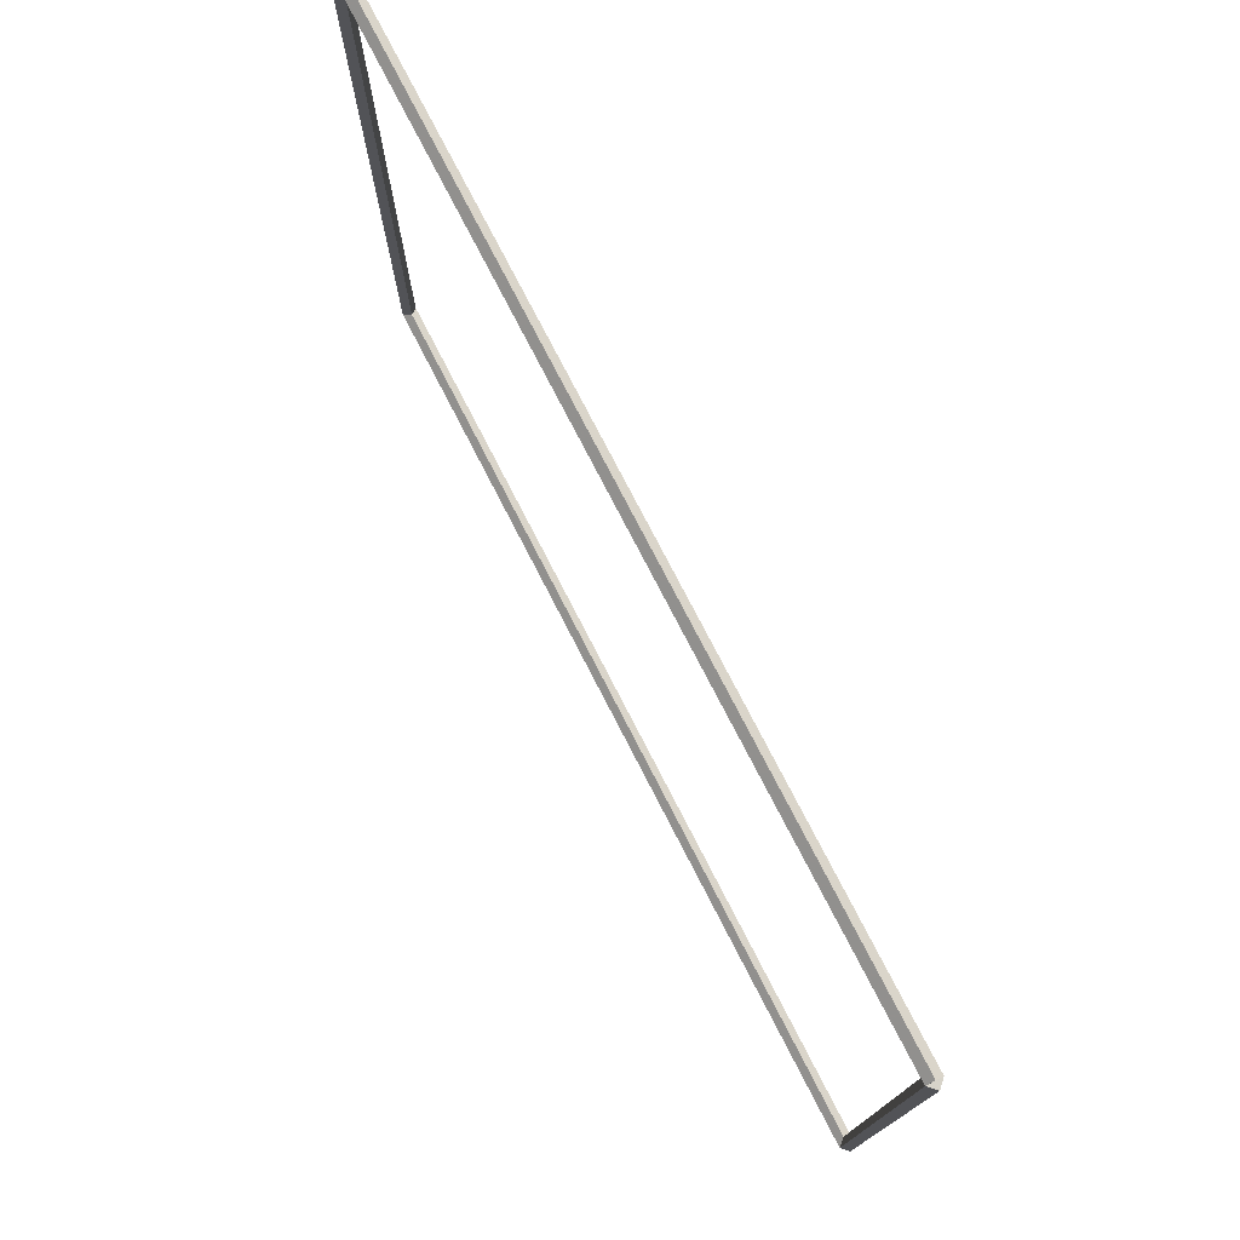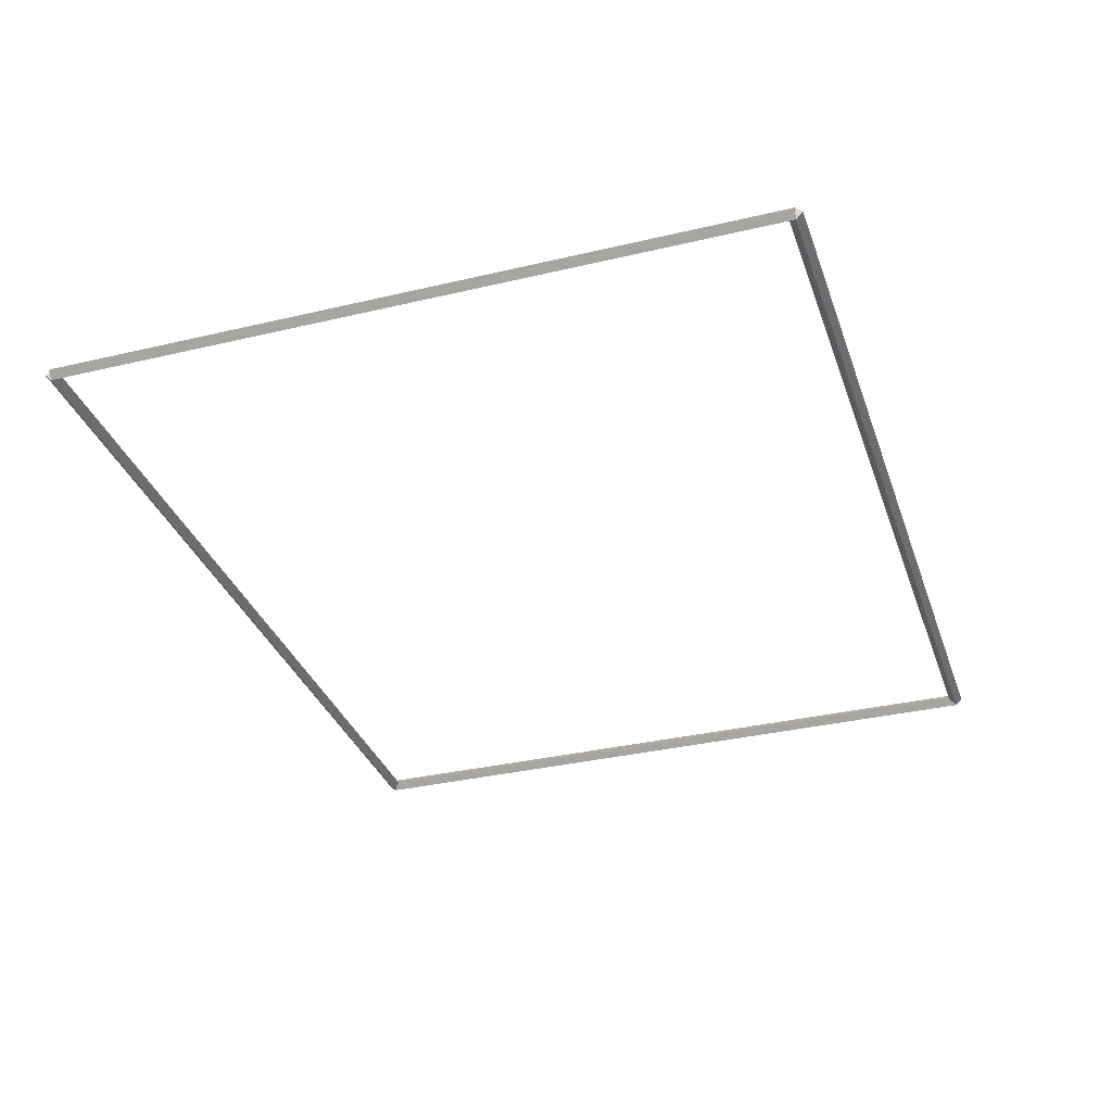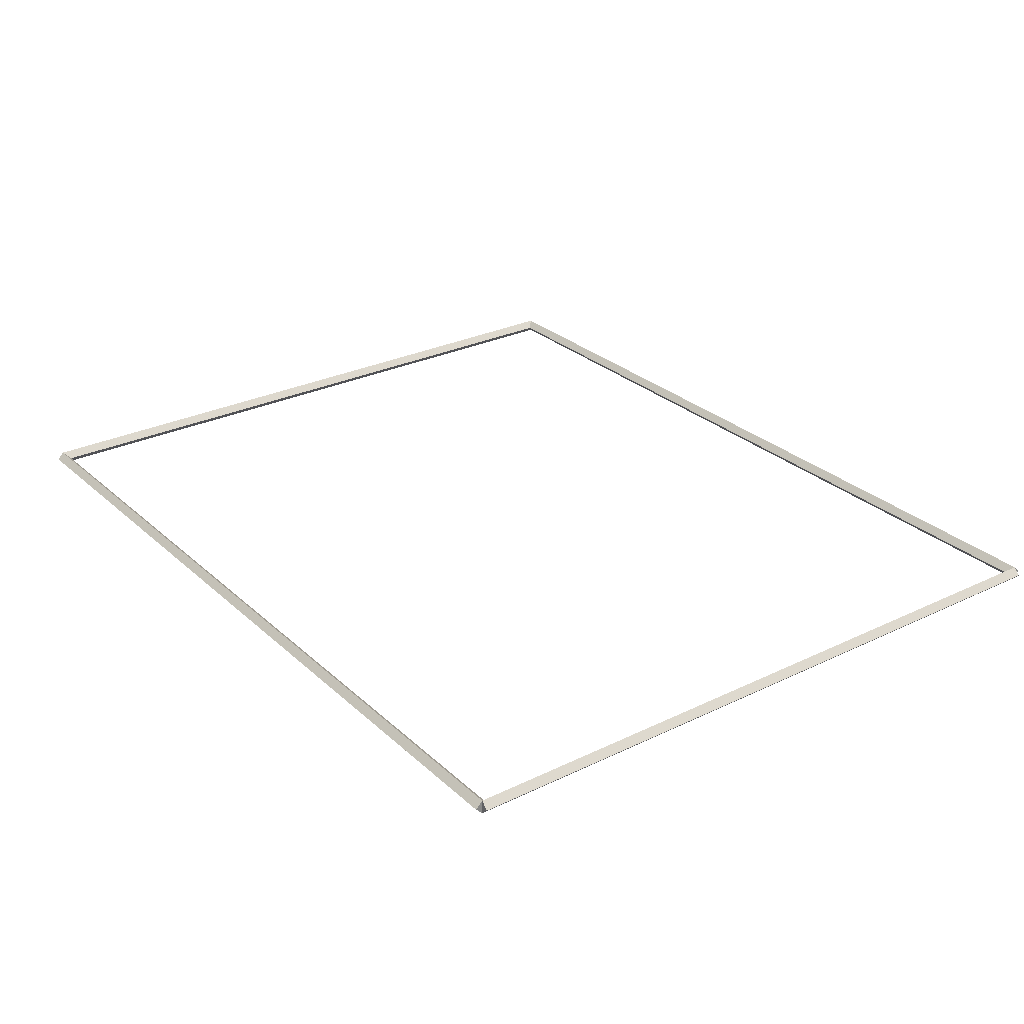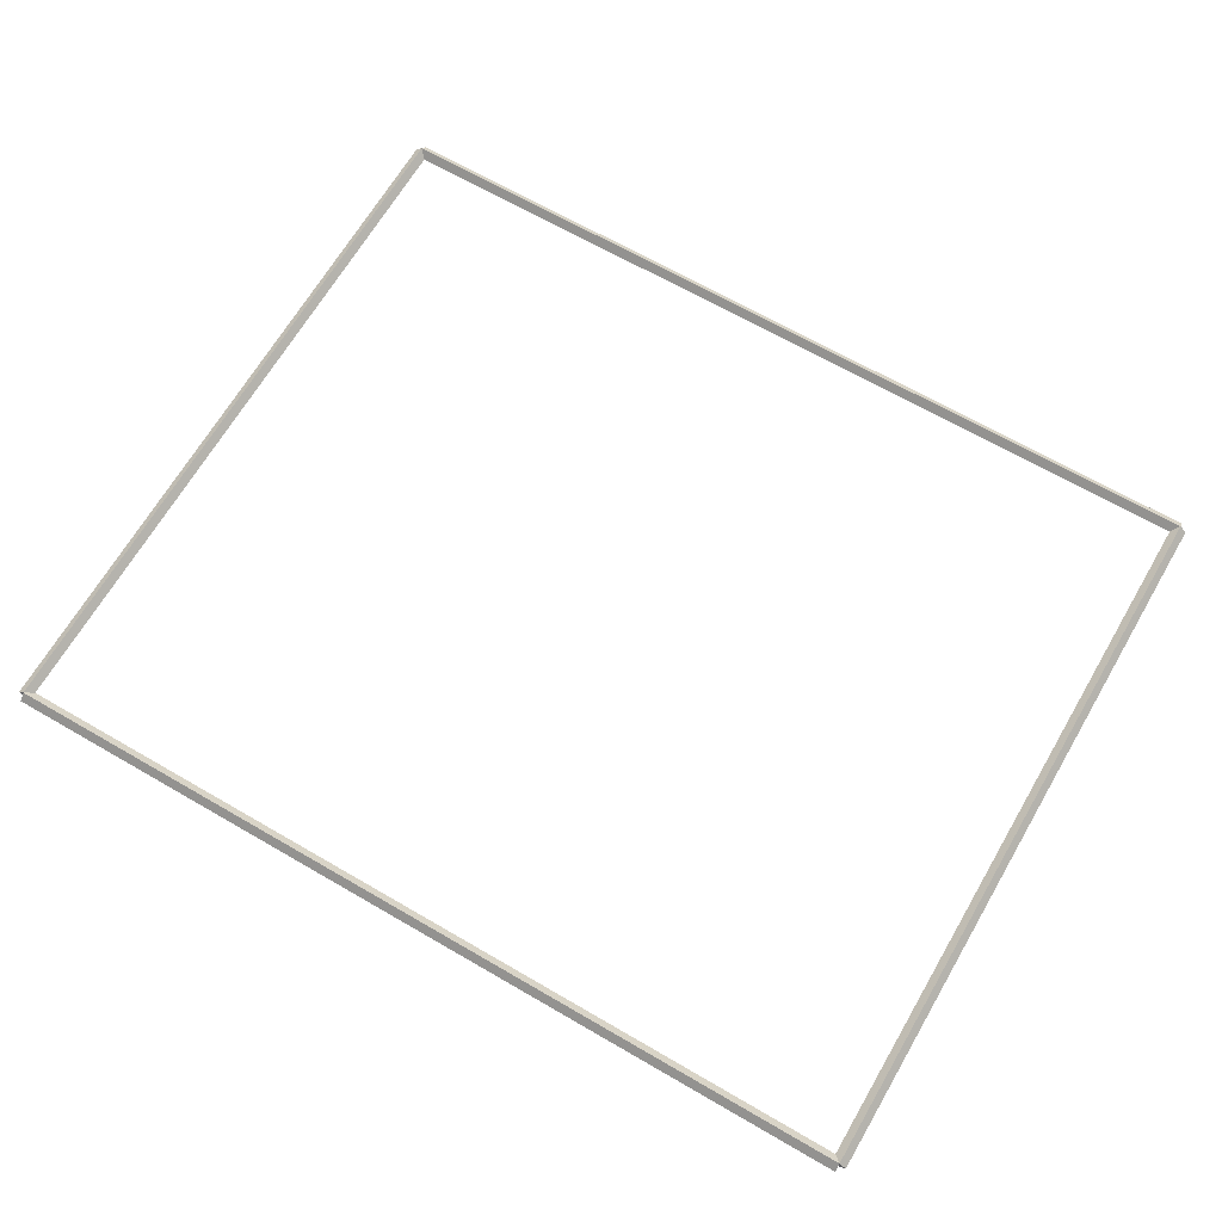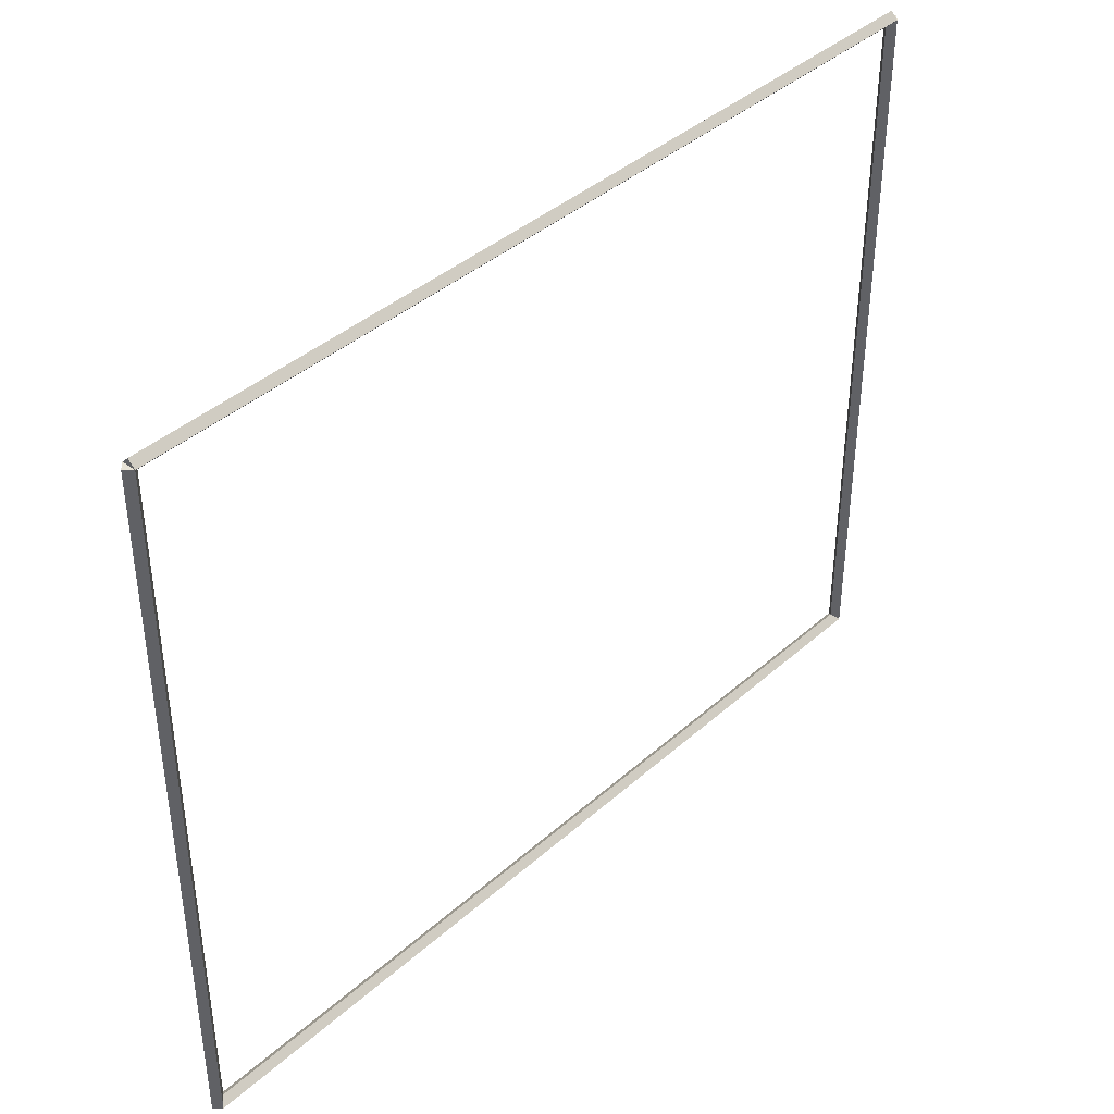
<metadata>
{"format":"obj","ext":"obj","renderer":"f3d","projection":"perspective","resolution":1024,"background":"white","views":[{"elev":76.2,"azim":62.8,"up":"+Y"},{"elev":-33.7,"azim":-72.1,"up":"+Z"},{"elev":27.9,"azim":-126.4,"up":"+Z"},{"elev":66.8,"azim":-149.8,"up":"+Z"},{"elev":40.3,"azim":132.7,"up":"+Y"}]}
</metadata>
<code>
g base_node_9_9
v 12.8 10.32 -48.1
v 12.7 10.32 -48.2
v 12.6 10.32 -48.1
v 12.7 10.32 -48
v 12.8 0 -48.1
v 12.7 0 -48.2
v 12.6 0 -48.1
v 12.7 0 -48
f 1 2 3 4
f 6 2 1 5
f 5 1 4 8
f 6 5 8 7
f 8 4 3 7
f 7 3 2 6
g base_node_9_9
v 0 10.42 -48.1
v 0 10.32 -48.2
v 0 10.22 -48.1
v 0 10.32 -48
v 12.7 10.42 -48.1
v 12.7 10.32 -48.2
v 12.7 10.22 -48.1
v 12.7 10.32 -48
f 9 10 11 12
f 14 10 9 13
f 13 9 12 16
f 14 13 16 15
f 16 12 11 15
f 15 11 10 14
g base_node_9_9
v 0.1 0 -48.1
v -1.034e-14 0 -48
v -0.1 0 -48.1
v 3.107e-14 0 -48.2
v 0.1 10.32 -48.1
v -1.034e-14 10.32 -48
v -0.1 10.32 -48.1
v 3.107e-14 10.32 -48.2
f 17 18 19 20
f 22 18 17 21
f 21 17 20 24
f 22 21 24 23
f 24 20 19 23
f 23 19 18 22
g base_node_9_9
v 12.7 0.1 -48.1
v 12.7 -7.396e-15 -48
v 12.7 -0.1 -48.1
v 12.7 3.401e-14 -48.2
v 0 0.1 -48.1
v 0 -7.396e-15 -48
v 0 -0.1 -48.1
v 0 3.401e-14 -48.2
f 25 26 27 28
f 30 26 25 29
f 29 25 28 32
f 30 29 32 31
f 32 28 27 31
f 31 27 26 30

</code>
